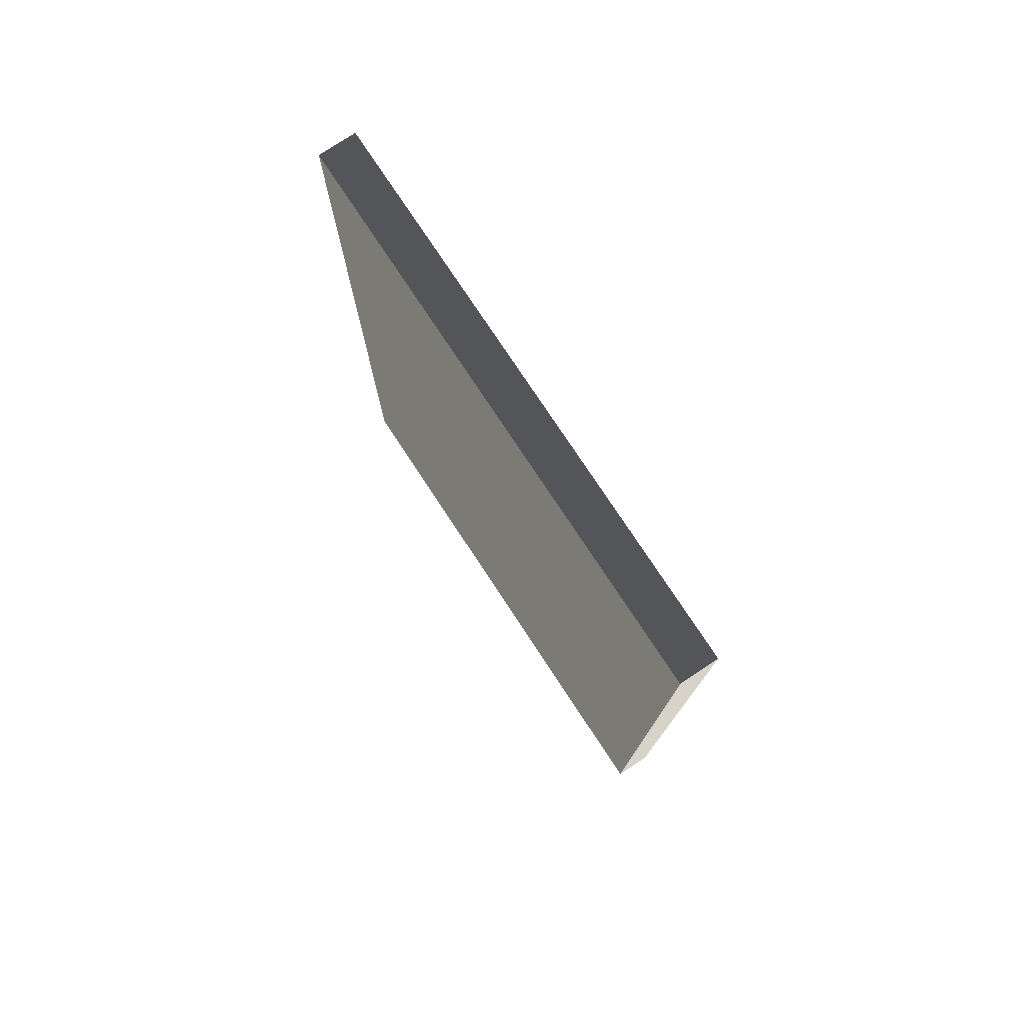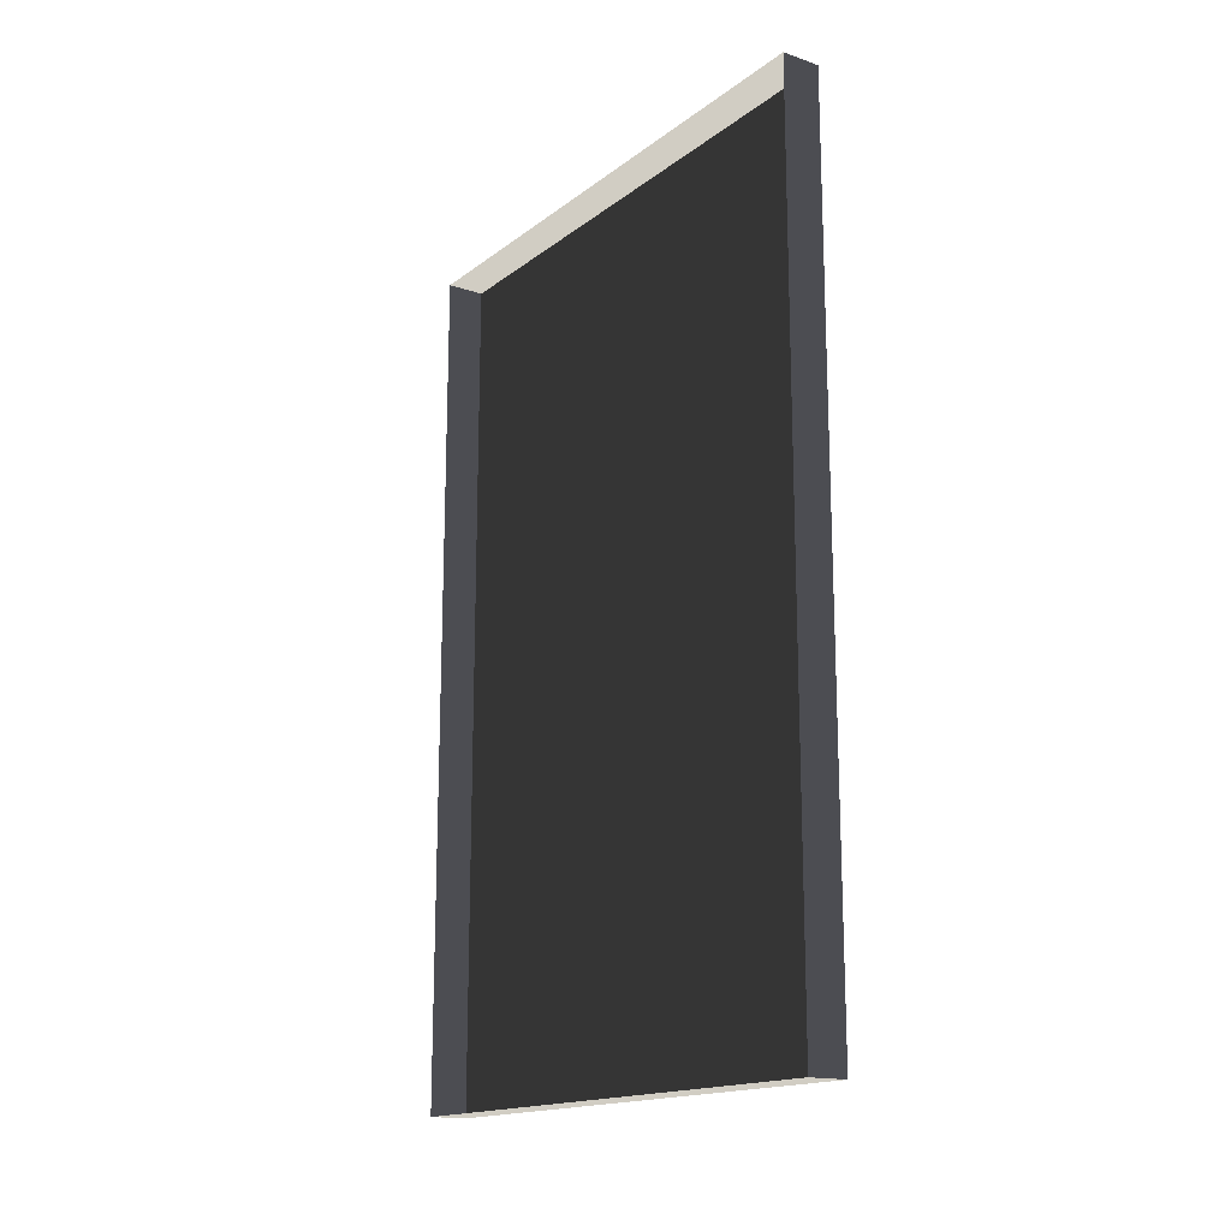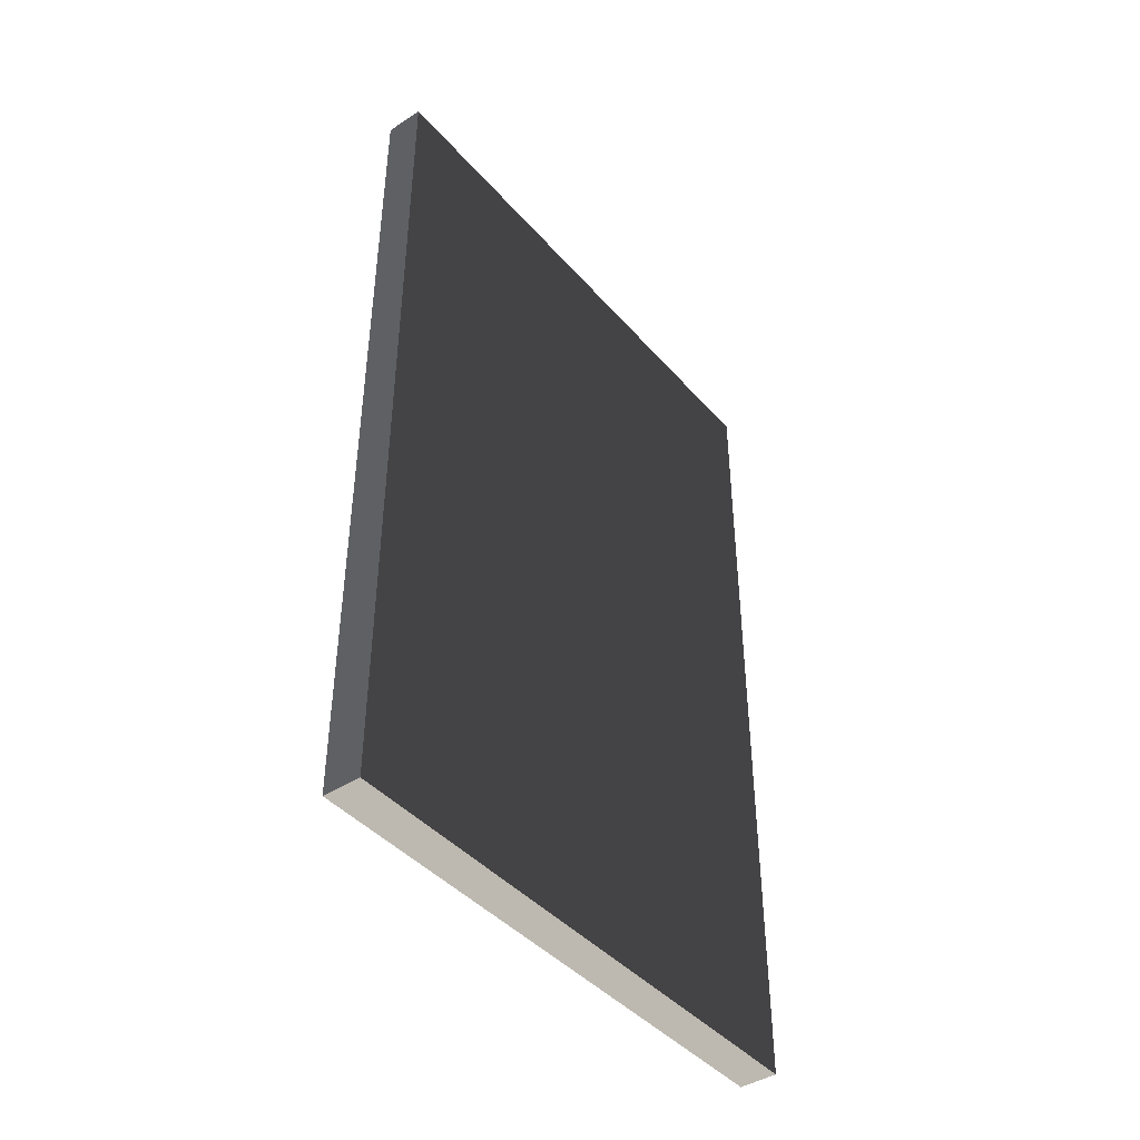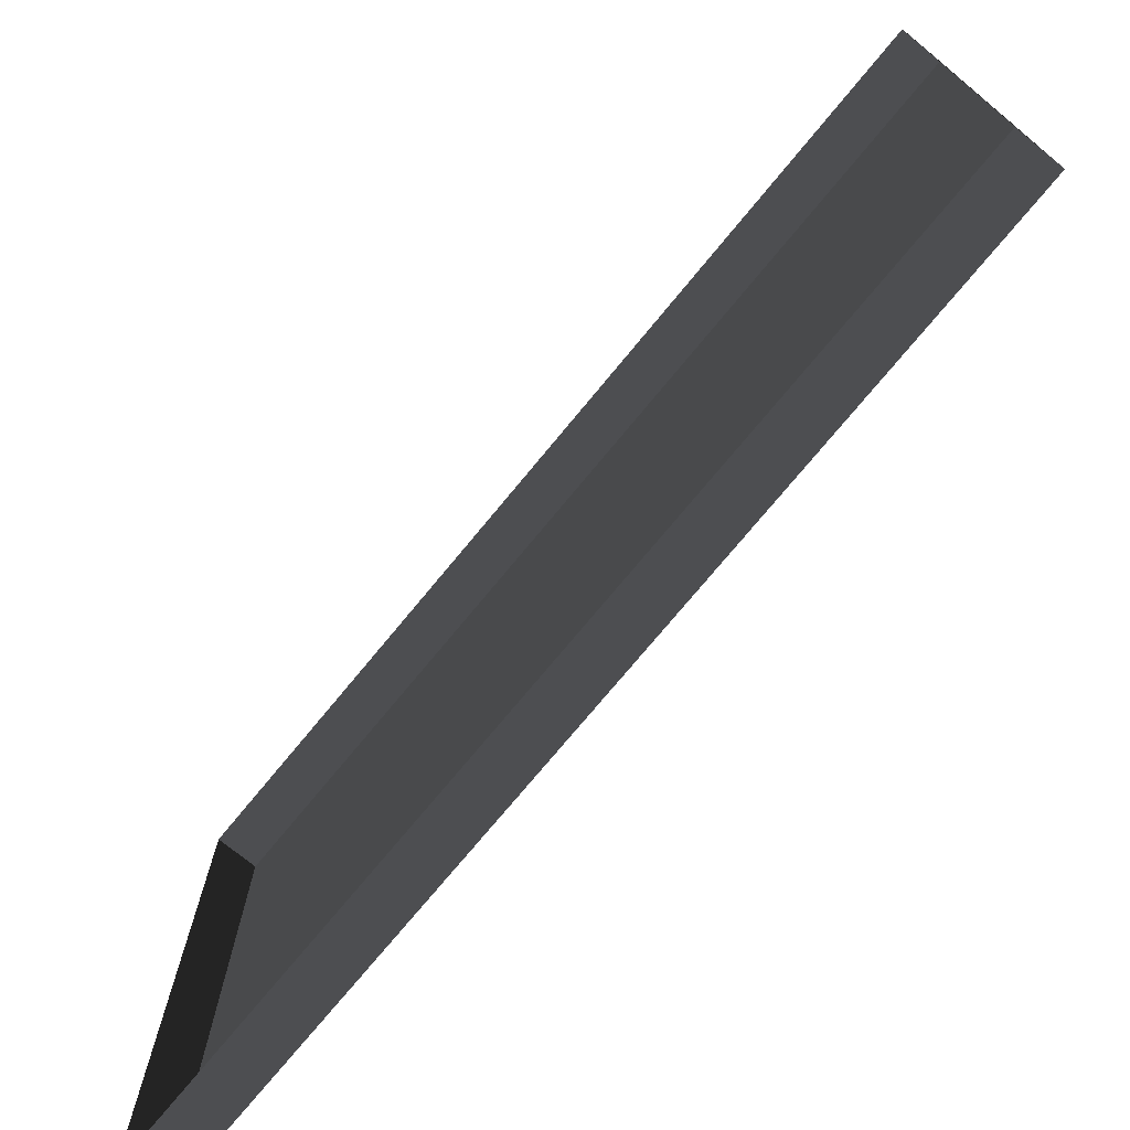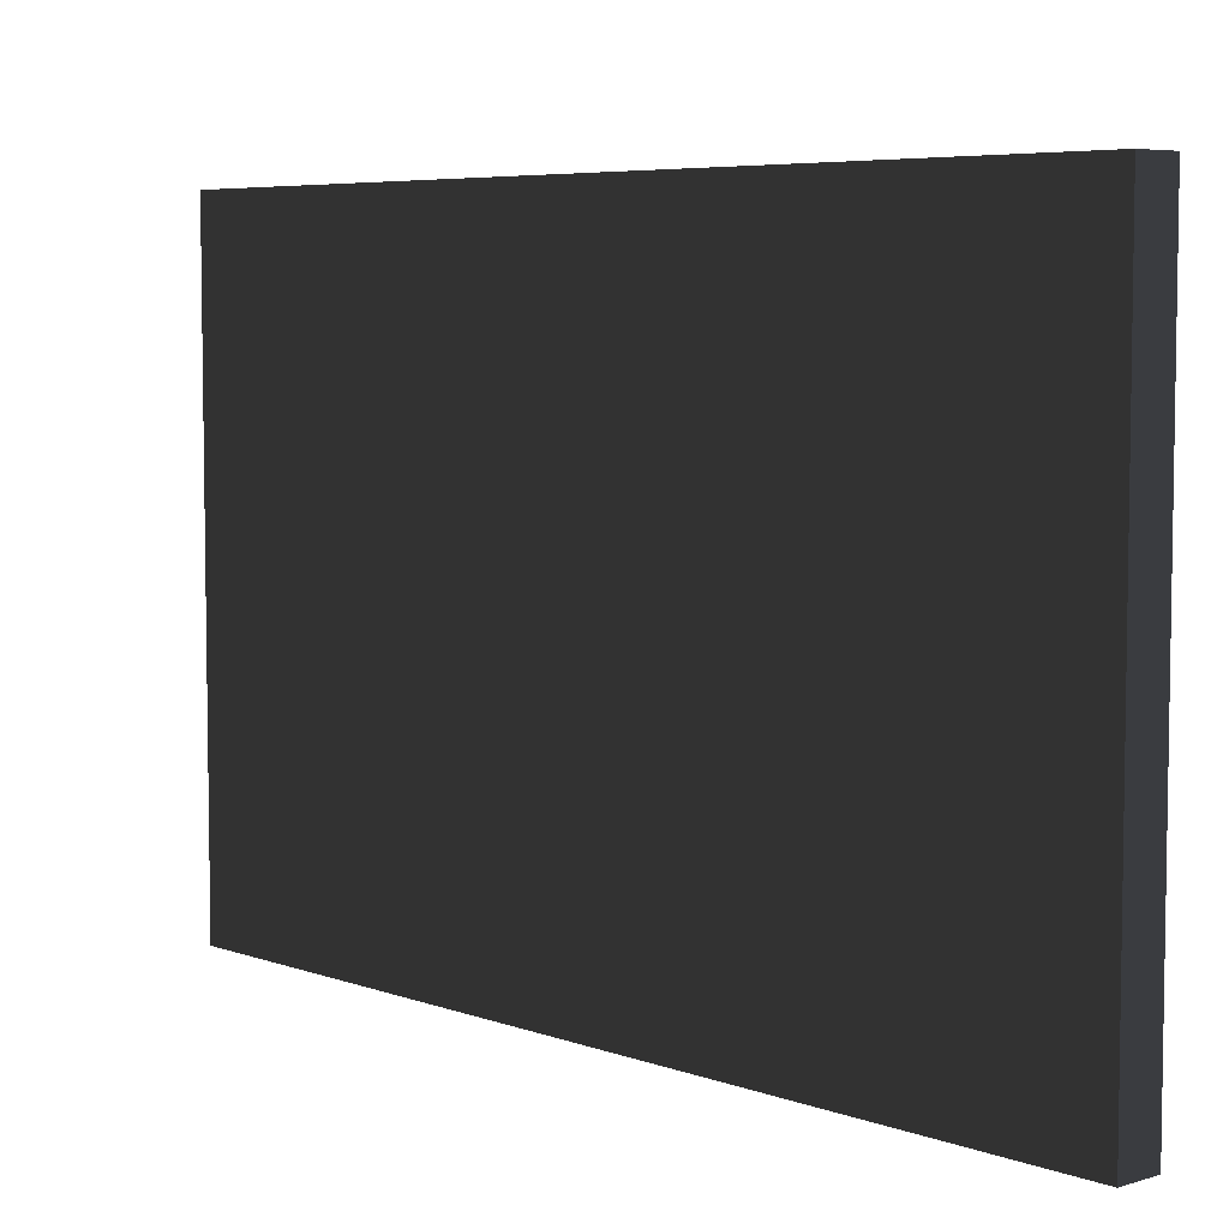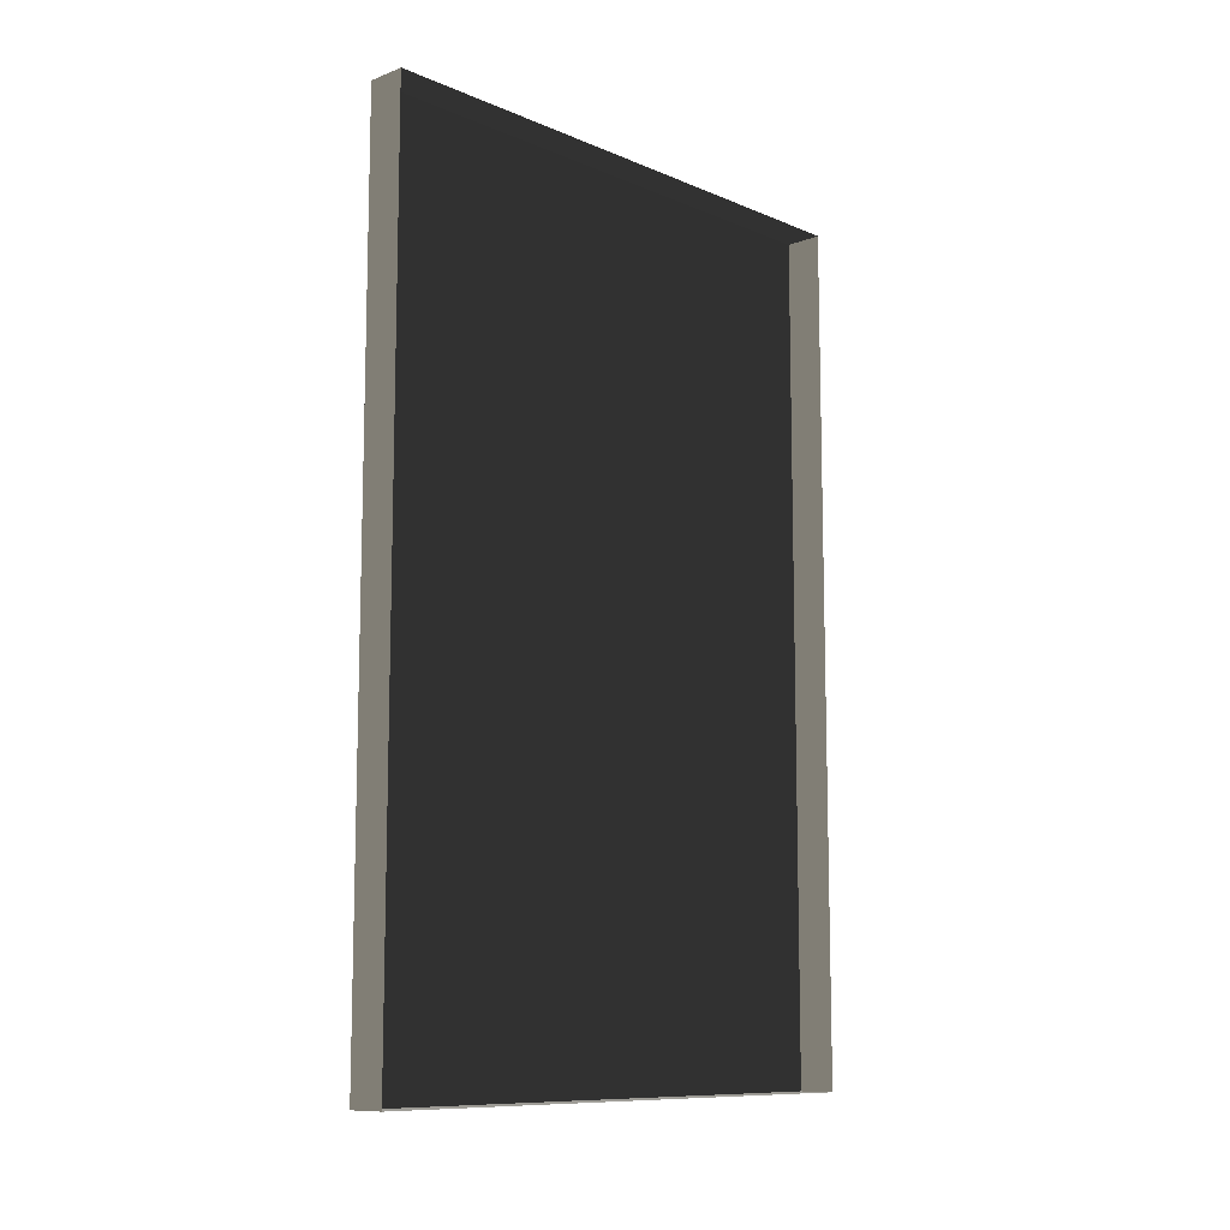
<metadata>
{"format":"obj","ext":"obj","renderer":"f3d","projection":"perspective","resolution":1024,"background":"white","views":[{"elev":76.9,"azim":146.6,"up":"+Z"},{"elev":-16.4,"azim":-34.3,"up":"+Z"},{"elev":-42.8,"azim":37.6,"up":"+Z"},{"elev":-73.7,"azim":-39.4,"up":"+Y"},{"elev":5.9,"azim":137.5,"up":"+Y"},{"elev":-10.2,"azim":-136.5,"up":"+Z"}]}
</metadata>
<code>
v -0.9344 5.081 -0.2106
v -0.9344 5.081 -2.481
v -0.9344 3.59 -2.481
v -0.9343 3.59 -0.2106
v -0.9344 5.081 -0.2106
v -0.9343 3.59 -0.2106
v -1.036 3.59 -0.2106
v -1.036 5.081 -0.2106
v -0.9343 3.59 -0.2106
v -0.9344 3.59 -2.481
v -1.036 3.59 -2.481
v -1.036 3.59 -0.2106
v -0.9344 5.081 -2.481
v -0.9344 5.081 -0.2106
v -1.036 5.081 -0.2106
v -1.036 5.081 -2.481
v -0.9344 3.59 -2.481
v -0.9344 5.081 -2.481
v -1.036 5.081 -2.481
v -1.036 3.59 -2.481
g Building_small_t1.135_33940_66
f 1 3 2
f 1 4 3
f 5 7 6
f 5 8 7
f 9 11 10
f 9 12 11
f 13 15 14
f 13 16 15
f 17 19 18
f 17 20 19

</code>
